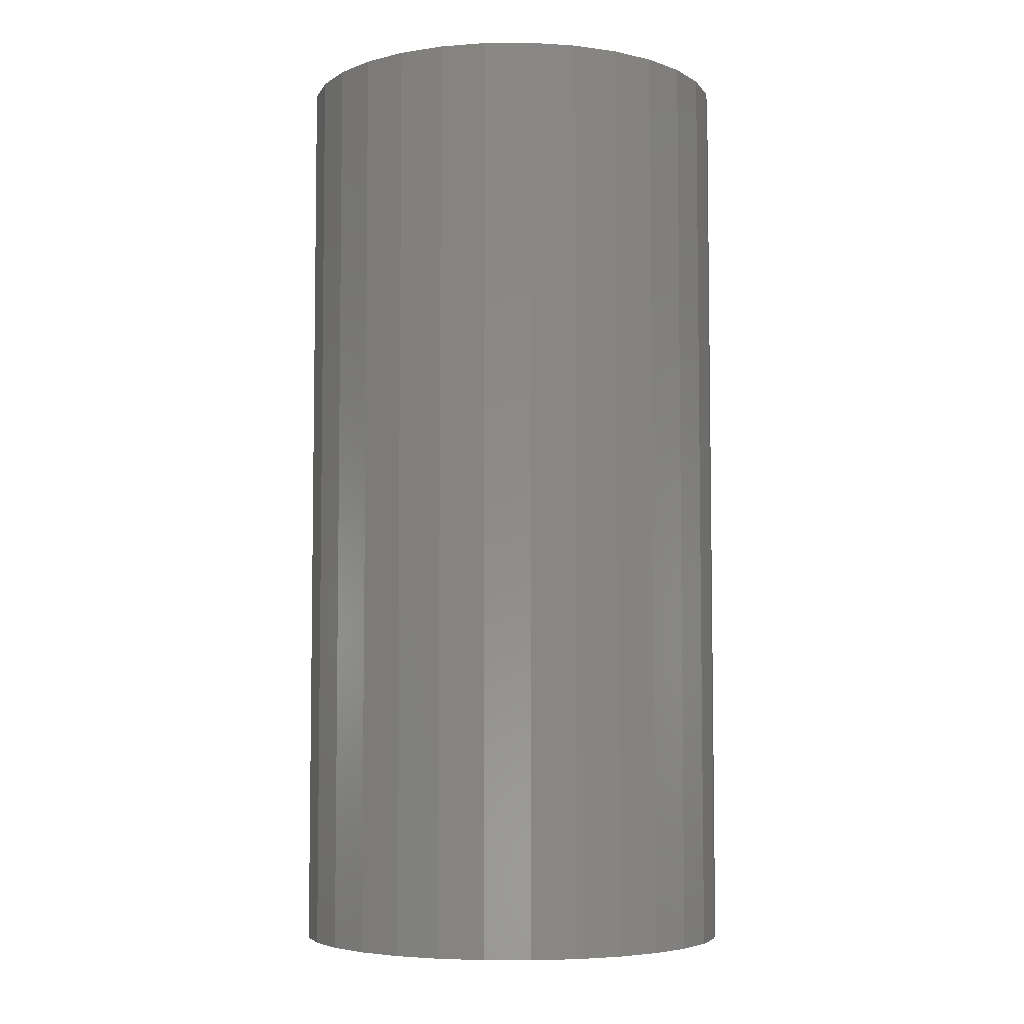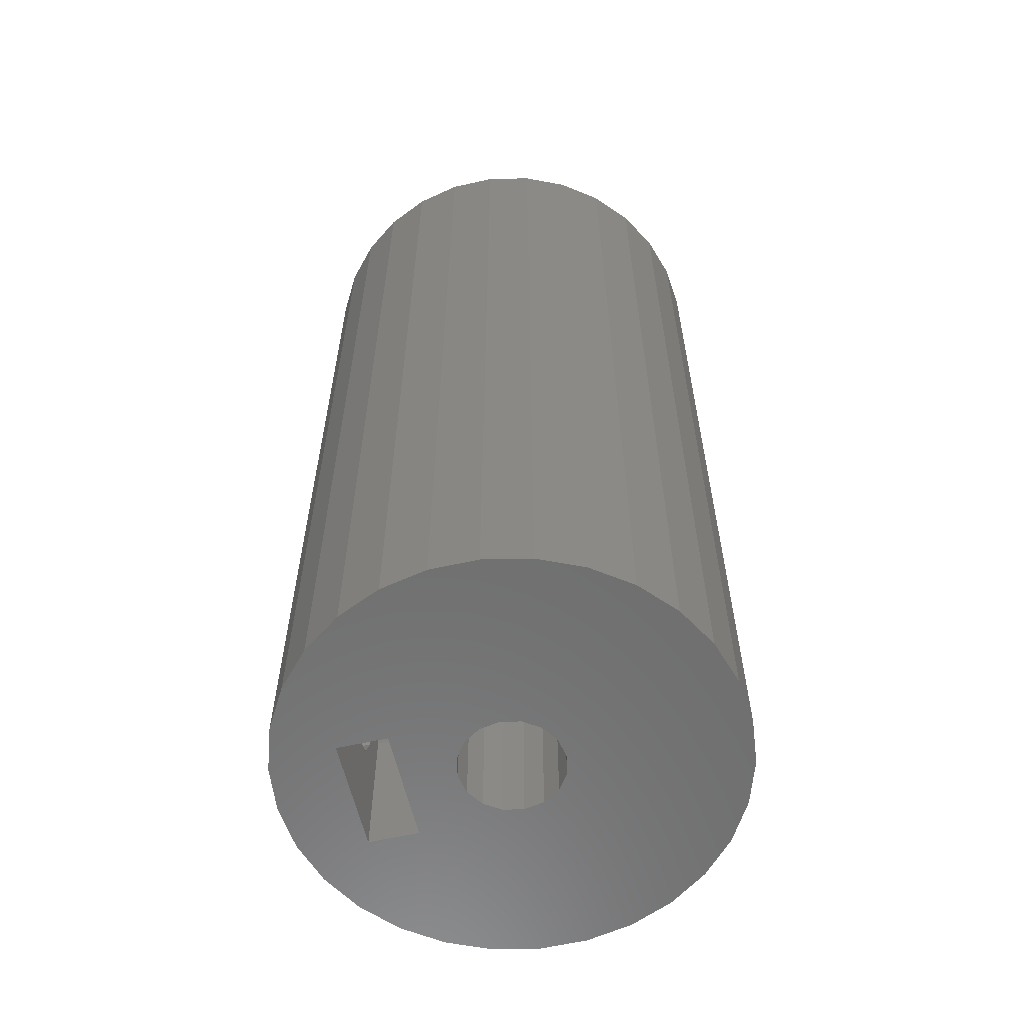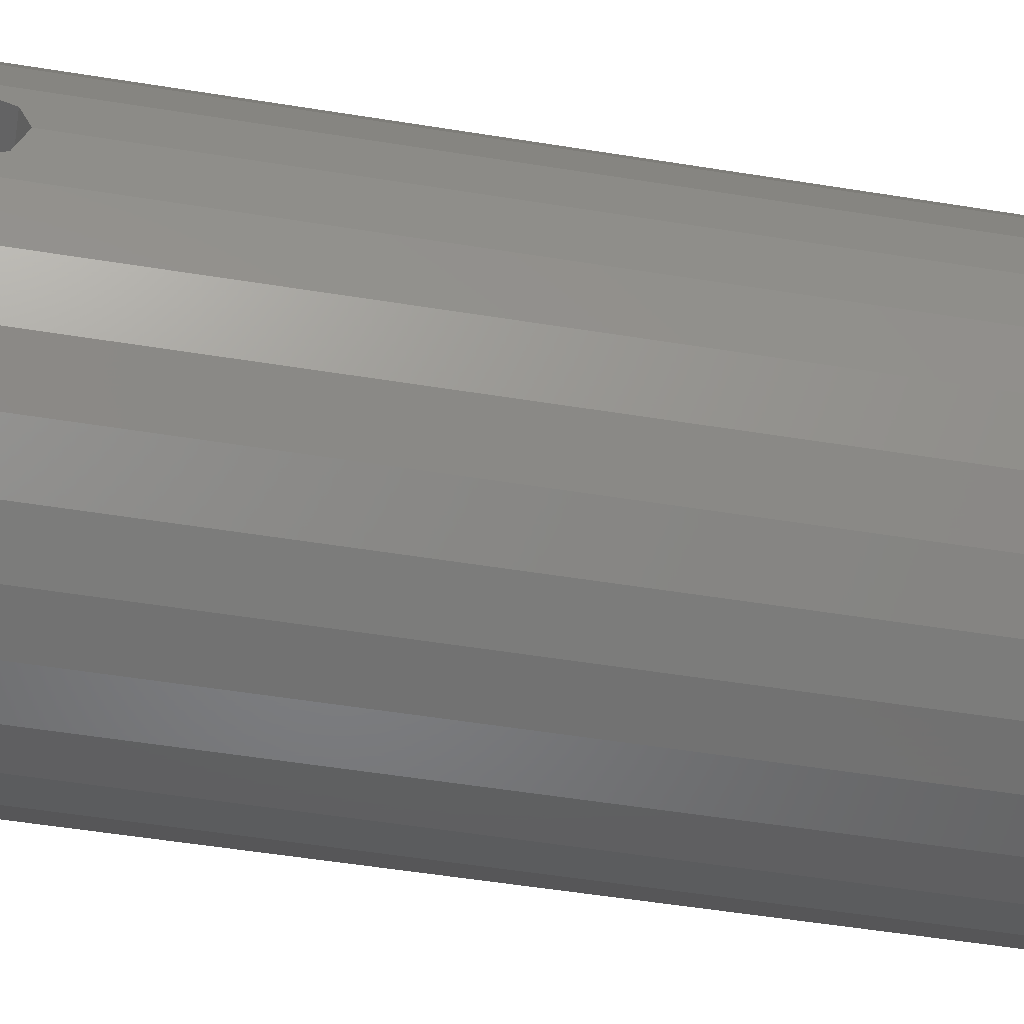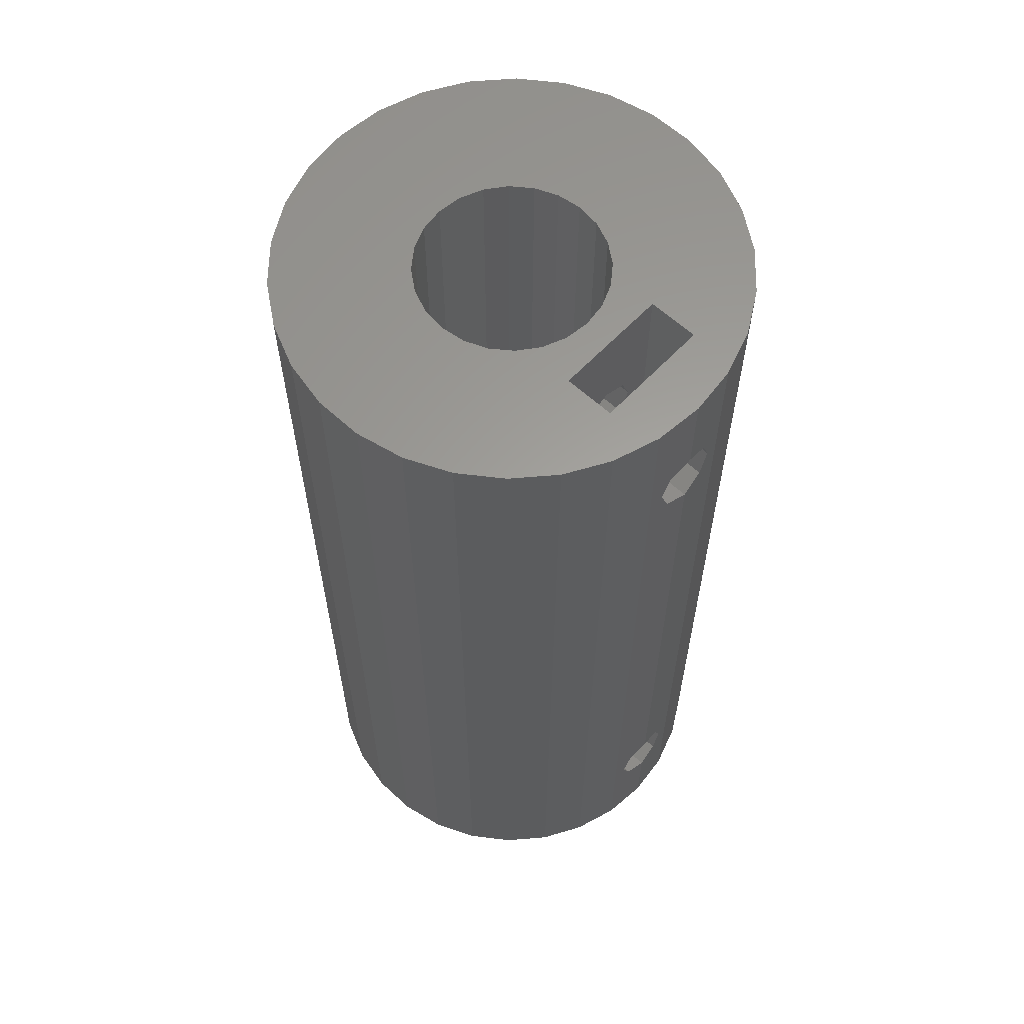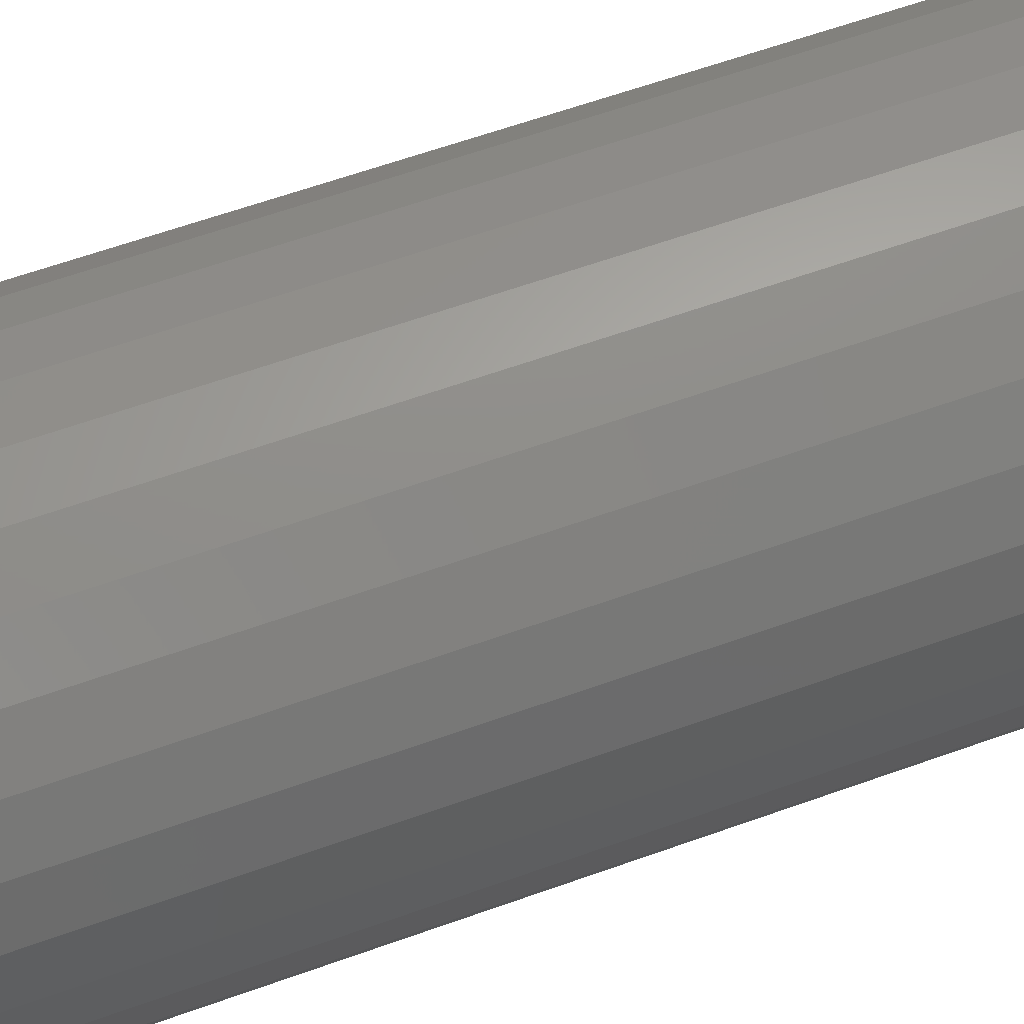
<metadata>
{"format":"stl","ext":"stl","renderer":"f3d","projection":"perspective","resolution":1024,"background":"white","views":[{"elev":-5.4,"azim":-22.8,"up":"+Z"},{"elev":-60.0,"azim":-166.9,"up":"+Z"},{"elev":-51.6,"azim":80.0,"up":"+Y"},{"elev":61.2,"azim":43.1,"up":"+Z"},{"elev":62.8,"azim":-109.9,"up":"+Y"}]}
</metadata>
<code>
# stl→obj: 232 verts, 476 faces
v -12 0 -25
v -11.74 2.495 -25
v -11.74 -2.495 -25
v -10.96 4.881 -25
v -9.708 7.053 -25
v -8.03 8.918 -25
v -6 10.39 -25
v -3.708 11.41 -25
v -1.254 11.93 -25
v 1.254 11.93 -25
v 3.708 11.41 -25
v 6 10.39 -25
v 8.03 8.918 -25
v 0 2.75 -25
v 9.708 7.053 -25
v 1.052 2.541 -25
v 10.96 4.881 -25
v 8.14 3.025 -25
v 11.74 2.495 -25
v 11.74 -2.495 -25
v 8.14 -3.025 -25
v 10.96 -4.881 -25
v 9.708 -7.053 -25
v 8.03 -8.918 -25
v 6 -10.39 -25
v 3.708 -11.41 -25
v 1.254 -11.93 -25
v -1.254 -11.93 -25
v -3.708 -11.41 -25
v -6 -10.39 -25
v -8.03 -8.918 -25
v -9.708 -7.053 -25
v -10.96 -4.881 -25
v -1.945 -1.945 -25
v -2.541 -1.052 -25
v 1.052 -2.541 -25
v 0 -2.75 -25
v -1.052 -2.541 -25
v 12 0 -25
v 5.5 -3.025 -25
v 1.945 -1.945 -25
v 1.945 1.945 -25
v 5.5 3.025 -25
v 2.541 1.052 -25
v -2.75 0 -25
v -1.052 2.541 -25
v -2.541 1.052 -25
v -1.945 1.945 -25
v 2.541 -1.052 -25
v 2.75 0 -25
v -12 0 25
v -11.74 2.495 25
v -11.74 -2.495 25
v -10.96 -4.881 25
v -9.708 -7.053 25
v -8.03 -8.918 25
v -6 -10.39 25
v -3.708 -11.41 25
v -1.254 -11.93 25
v 1.254 -11.93 25
v 3.708 -11.41 25
v 6 -10.39 25
v 8.03 -8.918 25
v 9.708 -7.053 25
v 10.96 -4.881 25
v 11.74 -2.495 25
v 11.87 -1.237 -19.74
v 11.82 -1.75 -18.5
v 11.87 -1.237 -17.26
v 12 0 -16.75
v 11.82 -1.75 18.5
v 12 0 16.75
v 11.87 -1.237 17.26
v 11.87 -1.237 19.74
v 12 0 20.25
v 12 0 25
v 12 0 -20.25
v 11.82 1.75 -18.5
v 11.74 2.495 25
v 11.87 1.237 -19.74
v 11.87 1.237 19.74
v 11.82 1.75 18.5
v 11.87 1.237 17.26
v 11.87 1.237 -17.26
v 10.96 4.881 25
v 9.708 7.053 25
v 8.03 8.918 25
v 6 10.39 25
v 3.708 11.41 25
v 1.254 11.93 25
v -1.254 11.93 25
v -3.708 11.41 25
v -6 10.39 25
v -8.03 8.918 25
v -9.708 7.053 25
v -10.96 4.881 25
v -2.541 1.052 -1
v -2.75 0 -1
v -2.541 -1.052 -1
v -1.945 1.945 -1
v -1.052 2.541 -1
v 0 2.75 -1
v 1.052 2.541 -1
v 1.945 1.945 -1
v 2.541 1.052 -19.81
v 2.417 1.237 -19.74
v 2.075 1.75 -18.5
v 2.417 1.237 -17.26
v 2.541 1.052 -17.19
v 2.541 1.052 -1
v 2.75 0 -20.25
v 2.541 -1.052 -19.81
v 2.541 -1.052 -1
v 2.541 -1.052 -17.19
v 1.945 -1.945 -1
v 2.417 -1.237 -17.26
v 2.075 -1.75 -18.5
v 2.417 -1.237 -19.74
v 1.052 -2.541 -1
v 0 -2.75 -1
v -1.052 -2.541 -1
v -1.945 -1.945 -1
v 8.14 3.025 -16.75
v 5.5 3.025 -16.75
v 5.5 -1.237 -19.74
v 5.5 -1.75 -18.5
v 5.5 -1.237 -17.26
v 5.5 -3.025 -16.75
v 5.5 0 -15.01
v 5.5 0 -16.75
v 5.5 1.75 -18.5
v 5.5 1.237 -19.74
v 5.5 1.237 -17.26
v 5.5 0 -20.25
v 8.14 -1.75 -18.5
v 8.14 -3.025 -16.75
v 8.14 0 -16.75
v 8.14 0 -15.01
v 8.14 1.237 -19.74
v 8.14 0 -20.25
v 8.14 -1.237 -19.74
v 8.14 -1.237 -17.26
v 8.14 1.237 -17.26
v 8.14 1.75 -18.5
v -2.475 -4.287 25
v 1.281 -4.781 25
v 0 -4.95 25
v 3.5 3.5 25
v 4.287 2.475 25
v 6.5 3.025 25
v -1.281 4.781 25
v 0 4.95 25
v -1.281 -4.781 25
v -4.287 2.475 25
v -3.5 3.5 25
v 4.287 -2.475 25
v 3.5 -3.5 25
v 2.475 -4.287 25
v 6.5 -3.025 25
v 4.95 0 25
v 4.781 -1.281 25
v -2.475 4.287 25
v 2.475 4.287 25
v 1.281 4.781 25
v 9.14 3.025 25
v -4.781 1.281 25
v 9.14 -3.025 25
v -4.781 -1.281 25
v -4.95 0 25
v -3.5 -3.5 25
v -4.287 -2.475 25
v 4.781 1.281 25
v 9.14 1.237 19.74
v 9.14 0 20.25
v 9.14 -1.237 19.74
v 9.14 -1.75 18.5
v 9.14 -1.237 17.26
v 9.14 0 16.75
v 9.14 1.237 17.26
v 9.14 1.75 18.5
v 2.75 0 -1
v 2.75 0 -16.75
v -4.287 -2.475 1
v -4.781 -1.281 1
v -4.95 0 1
v -3.5 -3.5 1
v -2.475 -4.287 1
v -1.281 -4.781 1
v 0 -4.95 1
v 1.281 -4.781 1
v 2.475 -4.287 1
v 3.5 -3.5 1
v 4.287 -2.475 1
v 4.781 -1.281 19.63
v 4.587 -1.75 18.5
v 4.781 -1.281 17.37
v 4.781 -1.281 1
v 4.95 0 20.25
v 4.787 -1.237 19.74
v 4.787 1.237 19.74
v 4.781 1.281 19.63
v 4.781 1.281 17.37
v 4.587 1.75 18.5
v 4.781 1.281 1
v 4.287 2.475 1
v 3.5 3.5 1
v 2.475 4.287 1
v 1.281 4.781 1
v 0 4.95 1
v -1.281 4.781 1
v -2.475 4.287 1
v -3.5 3.5 1
v -4.287 2.475 1
v -4.781 1.281 1
v 9.14 -3.025 16.75
v 6.5 -3.025 16.75
v 6.5 0 16.75
v 6.5 0 15.01
v 6.5 3.025 16.75
v 6.5 1.75 18.5
v 6.5 1.237 17.26
v 6.5 -1.237 17.26
v 6.5 1.237 19.74
v 6.5 0 20.25
v 6.5 -1.75 18.5
v 6.5 -1.237 19.74
v 9.14 0 15.01
v 9.14 3.025 16.75
v 4.95 0 1
v 4.787 -1.237 17.26
v 4.95 0 16.75
v 4.787 1.237 17.26
f 1 2 3
f 3 2 4
f 3 4 5
f 3 5 6
f 3 6 7
f 3 7 8
f 3 8 9
f 3 9 10
f 3 10 11
f 3 11 12
f 3 12 13
f 14 13 15
f 16 15 17
f 18 17 19
f 18 20 21
f 21 20 22
f 3 22 23
f 3 23 24
f 3 24 25
f 3 25 26
f 3 26 27
f 3 27 28
f 3 28 29
f 3 29 30
f 3 30 31
f 3 31 32
f 3 32 33
f 34 3 35
f 36 22 37
f 3 38 37
f 3 37 22
f 18 39 20
f 38 3 34
f 40 36 41
f 42 43 44
f 35 3 45
f 14 15 16
f 46 13 14
f 47 3 48
f 3 13 46
f 3 46 48
f 40 49 50
f 43 17 18
f 42 17 43
f 16 17 42
f 18 19 39
f 36 40 22
f 40 21 22
f 40 41 49
f 45 3 47
f 40 50 44
f 40 44 43
f 1 51 2
f 2 51 52
f 1 3 51
f 51 3 53
f 3 33 53
f 53 33 54
f 33 32 54
f 54 32 55
f 32 31 55
f 55 31 56
f 56 31 30
f 57 56 30
f 57 30 29
f 58 57 29
f 58 29 28
f 59 58 28
f 59 28 27
f 60 59 27
f 60 27 26
f 61 60 26
f 61 26 25
f 62 61 25
f 62 25 24
f 63 62 24
f 63 24 23
f 64 63 23
f 64 23 22
f 65 64 22
f 65 22 20
f 66 65 20
f 67 20 39
f 68 20 67
f 69 70 66
f 66 20 68
f 68 69 66
f 71 66 70
f 72 73 70
f 73 71 70
f 74 75 66
f 76 66 75
f 71 74 66
f 77 67 39
f 78 19 79
f 78 80 19
f 76 75 79
f 75 81 79
f 70 82 83
f 81 82 79
f 70 79 82
f 84 78 79
f 80 77 39
f 39 19 80
f 83 72 70
f 70 84 79
f 19 17 85
f 79 19 85
f 17 15 86
f 85 17 86
f 15 13 87
f 86 15 87
f 12 88 13
f 13 88 87
f 11 89 12
f 12 89 88
f 10 90 11
f 11 90 89
f 9 91 10
f 10 91 90
f 8 92 9
f 9 92 91
f 7 93 8
f 8 93 92
f 6 94 7
f 7 94 93
f 5 95 6
f 6 95 94
f 4 96 5
f 5 96 95
f 2 52 4
f 4 52 96
f 47 97 98
f 45 47 98
f 98 99 35
f 45 98 35
f 48 100 97
f 47 48 97
f 46 101 100
f 48 46 100
f 14 102 101
f 46 14 101
f 16 103 102
f 14 16 102
f 42 104 103
f 16 42 103
f 105 106 44
f 44 106 107
f 108 109 110
f 108 110 107
f 107 110 104
f 107 104 42
f 107 42 44
f 111 105 50
f 50 105 44
f 111 50 112
f 112 50 49
f 113 114 115
f 115 114 116
f 115 116 117
f 118 112 49
f 118 49 117
f 117 49 41
f 117 41 115
f 115 41 119
f 119 41 36
f 119 36 120
f 120 36 37
f 120 37 121
f 121 37 38
f 121 38 122
f 122 38 34
f 99 122 34
f 35 99 34
f 43 18 123
f 124 43 123
f 125 40 43
f 126 127 128
f 129 130 124
f 129 128 130
f 131 132 43
f 124 131 43
f 124 133 131
f 132 134 43
f 128 40 125
f 128 125 126
f 134 125 43
f 130 133 124
f 127 130 128
f 135 21 136
f 137 136 138
f 139 21 140
f 141 21 135
f 142 135 136
f 140 21 141
f 18 21 139
f 18 139 123
f 143 123 144
f 139 144 123
f 137 123 143
f 123 137 138
f 142 136 137
f 21 40 136
f 136 40 128
f 52 51 53
f 55 52 54
f 54 52 53
f 56 52 55
f 57 52 56
f 58 52 57
f 59 52 58
f 60 52 59
f 61 52 60
f 145 52 61
f 146 147 63
f 148 149 150
f 151 152 86
f 88 52 87
f 89 52 88
f 90 52 89
f 91 52 90
f 92 52 91
f 93 52 92
f 94 52 93
f 95 52 94
f 96 52 95
f 153 145 62
f 154 155 52
f 156 157 65
f 157 158 64
f 159 160 161
f 162 52 155
f 163 148 85
f 152 164 86
f 87 151 86
f 87 52 151
f 86 164 85
f 164 163 85
f 150 165 148
f 165 66 76
f 166 154 52
f 159 156 65
f 165 167 66
f 65 157 64
f 64 158 63
f 158 146 63
f 63 147 62
f 168 169 52
f 147 153 62
f 62 145 61
f 170 52 145
f 170 171 52
f 161 156 159
f 165 76 79
f 162 151 52
f 85 165 79
f 85 148 165
f 66 167 65
f 167 159 65
f 171 168 52
f 169 166 52
f 159 172 160
f 172 150 149
f 159 150 172
f 81 75 173
f 173 75 174
f 74 175 75
f 75 175 174
f 71 176 74
f 74 176 175
f 73 177 71
f 71 177 176
f 73 72 178
f 177 73 178
f 178 72 83
f 179 178 83
f 69 142 70
f 70 142 137
f 84 70 143
f 143 70 137
f 68 135 69
f 69 135 142
f 67 141 68
f 68 141 135
f 67 77 140
f 141 67 140
f 140 77 80
f 139 140 80
f 139 80 78
f 144 139 78
f 144 78 84
f 143 144 84
f 179 83 82
f 180 179 82
f 180 82 81
f 173 180 81
f 100 101 97
f 97 101 102
f 97 102 103
f 97 103 104
f 97 104 110
f 97 110 181
f 97 181 113
f 97 113 115
f 97 115 119
f 97 119 120
f 97 120 121
f 97 121 122
f 97 122 99
f 97 99 98
f 181 110 182
f 182 110 109
f 130 182 133
f 133 182 109
f 133 109 108
f 131 133 108
f 107 131 108
f 106 132 131
f 107 106 131
f 105 111 134
f 106 105 132
f 132 105 134
f 125 134 111
f 118 125 112
f 112 125 111
f 125 118 126
f 126 118 117
f 127 126 116
f 116 126 117
f 182 130 114
f 114 130 127
f 114 127 116
f 181 182 113
f 113 182 114
f 123 138 124
f 124 138 129
f 136 128 138
f 138 128 129
f 168 171 183
f 184 168 183
f 169 168 184
f 185 169 184
f 171 170 186
f 183 171 186
f 145 187 170
f 170 187 186
f 153 188 145
f 145 188 187
f 147 189 153
f 153 189 188
f 146 190 147
f 147 190 189
f 158 191 146
f 146 191 190
f 157 192 158
f 158 192 191
f 156 193 157
f 157 193 192
f 161 194 156
f 156 194 195
f 195 196 197
f 195 197 156
f 156 197 193
f 160 198 161
f 161 198 199
f 161 199 194
f 198 160 200
f 200 160 172
f 200 172 201
f 202 203 204
f 172 203 201
f 149 203 172
f 204 203 149
f 204 149 205
f 149 148 205
f 205 148 206
f 206 148 163
f 207 206 163
f 207 163 164
f 208 207 164
f 208 164 152
f 209 208 152
f 209 152 151
f 210 209 151
f 210 151 162
f 211 210 162
f 211 162 155
f 212 211 155
f 212 155 154
f 213 212 154
f 213 154 166
f 214 213 166
f 214 166 169
f 185 214 169
f 215 216 167
f 167 216 159
f 217 218 219
f 220 221 219
f 217 222 216
f 221 217 219
f 150 223 219
f 150 224 223
f 223 220 219
f 222 225 216
f 216 218 217
f 159 216 225
f 159 226 150
f 159 225 226
f 226 224 150
f 173 165 180
f 177 227 215
f 175 215 167
f 176 215 175
f 165 175 167
f 177 215 176
f 178 227 177
f 179 227 178
f 228 227 179
f 228 179 180
f 228 180 165
f 175 165 174
f 174 165 173
f 219 228 165
f 150 219 165
f 184 183 186
f 188 184 187
f 187 184 186
f 189 184 188
f 190 184 189
f 191 184 190
f 192 184 191
f 193 184 192
f 197 184 193
f 229 184 197
f 204 184 229
f 205 184 204
f 206 184 205
f 207 184 206
f 208 184 207
f 209 184 208
f 210 184 209
f 211 184 210
f 212 184 211
f 213 184 212
f 214 184 213
f 185 184 214
f 230 231 229
f 230 229 196
f 229 197 196
f 222 230 225
f 225 230 196
f 225 196 195
f 199 226 194
f 194 226 225
f 194 225 195
f 224 226 198
f 198 226 199
f 224 198 223
f 223 198 200
f 220 223 200
f 203 220 201
f 201 220 200
f 231 232 229
f 229 232 202
f 229 202 204
f 202 232 221
f 203 202 220
f 220 202 221
f 215 227 218
f 216 215 218
f 218 227 228
f 219 218 228
f 222 217 231
f 230 222 231
f 231 217 221
f 232 231 221

</code>
